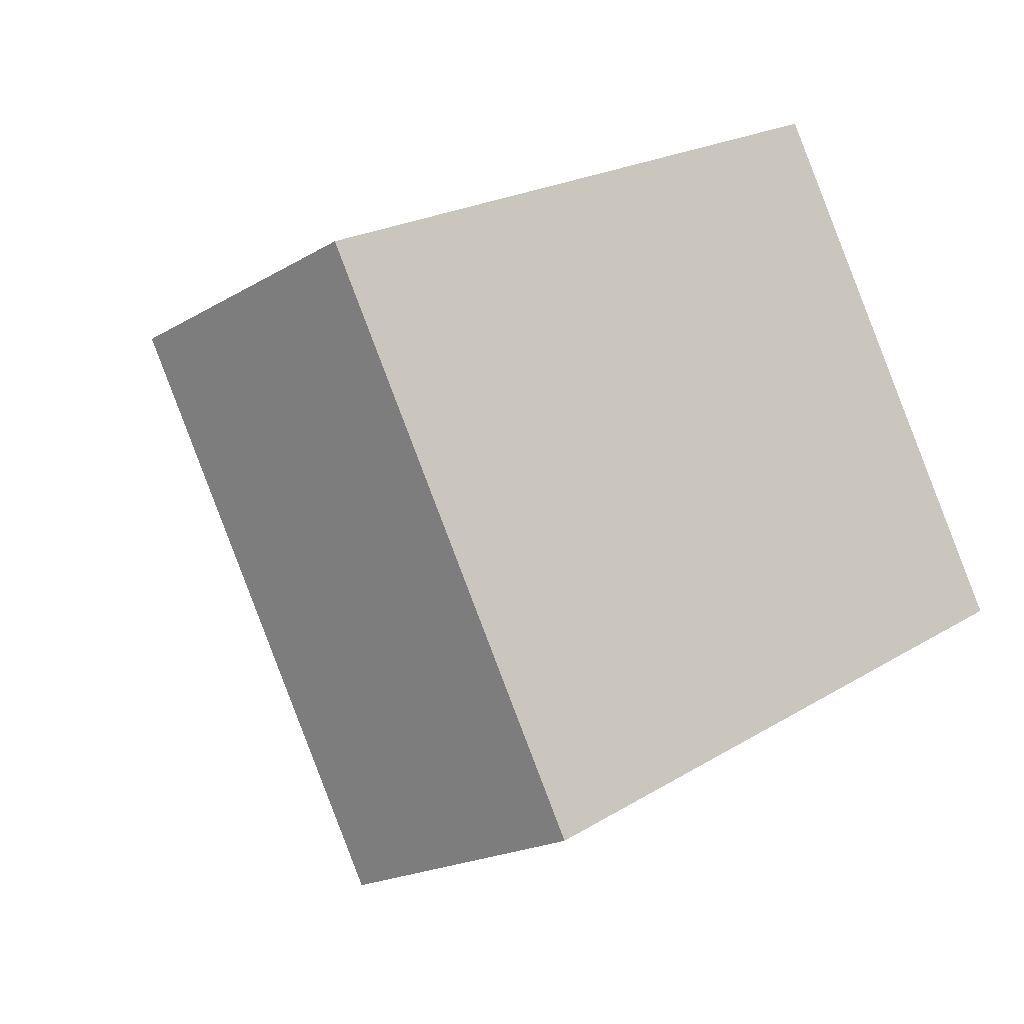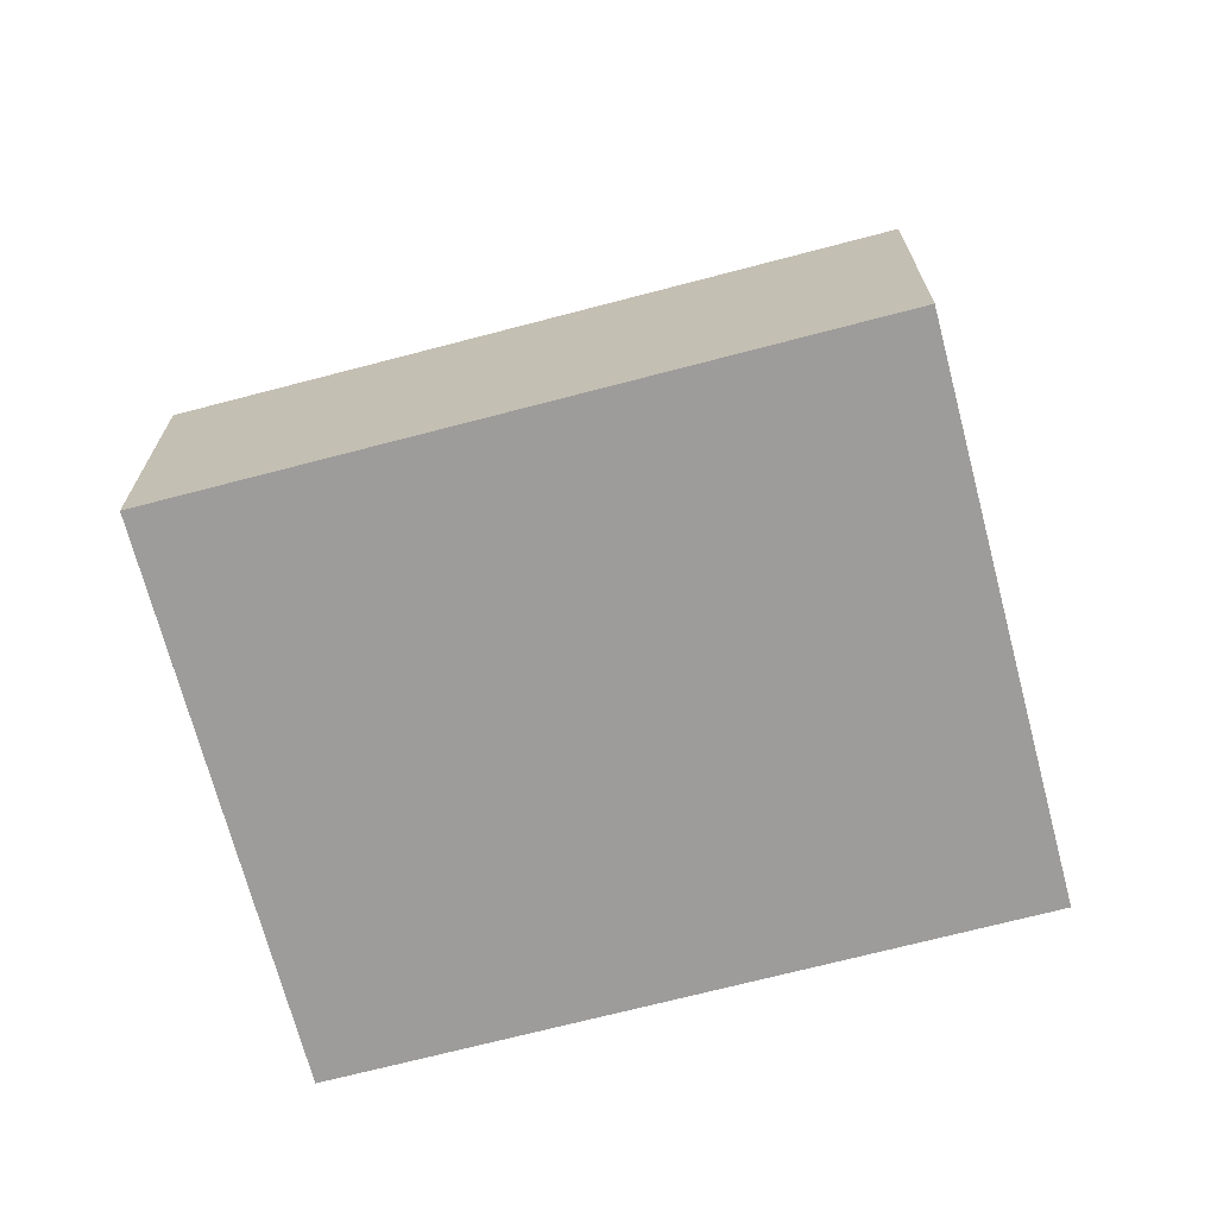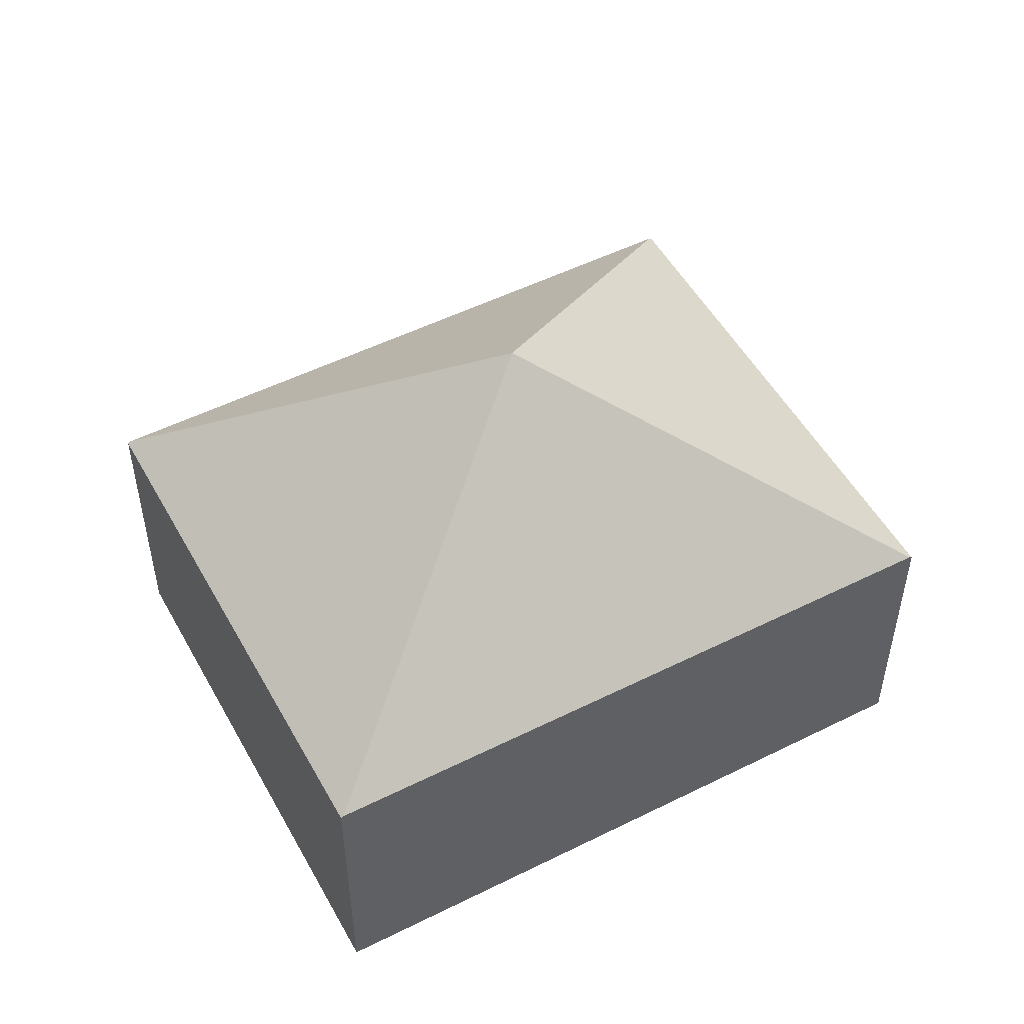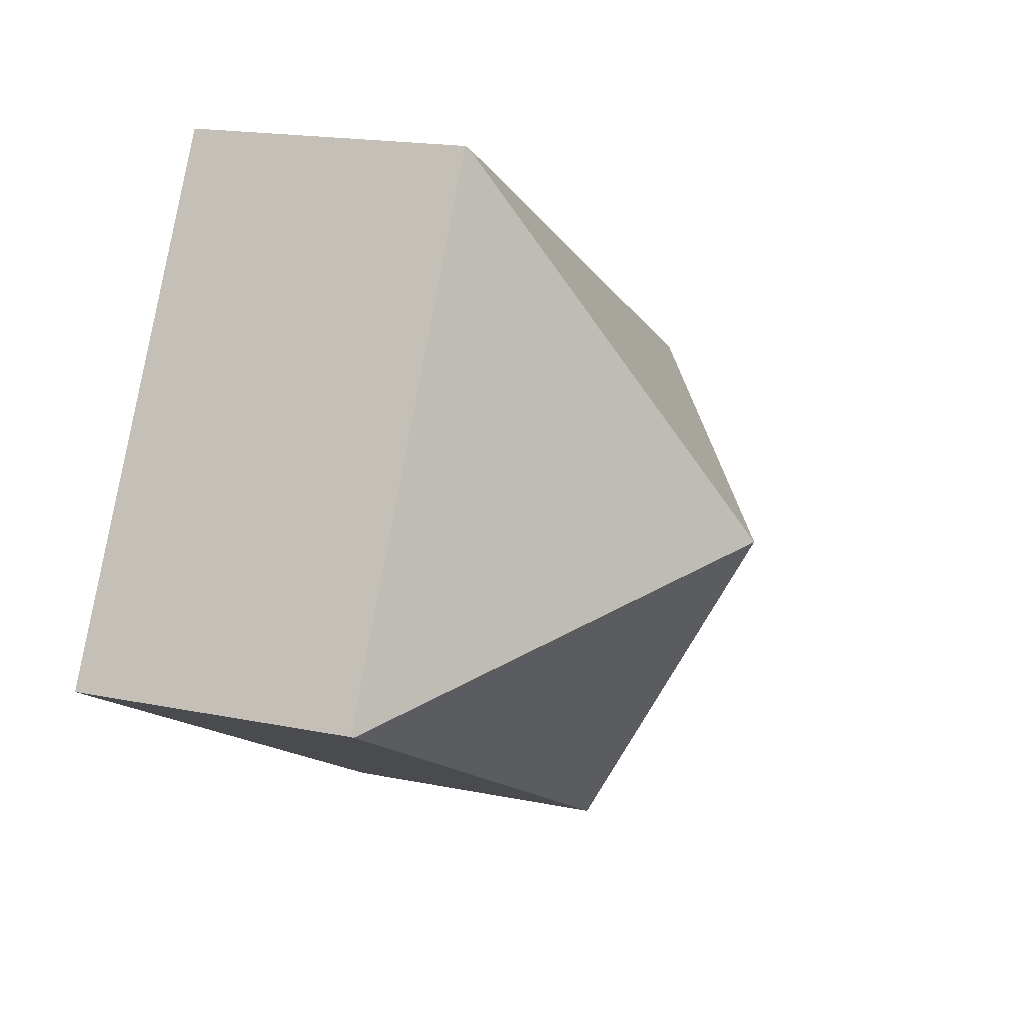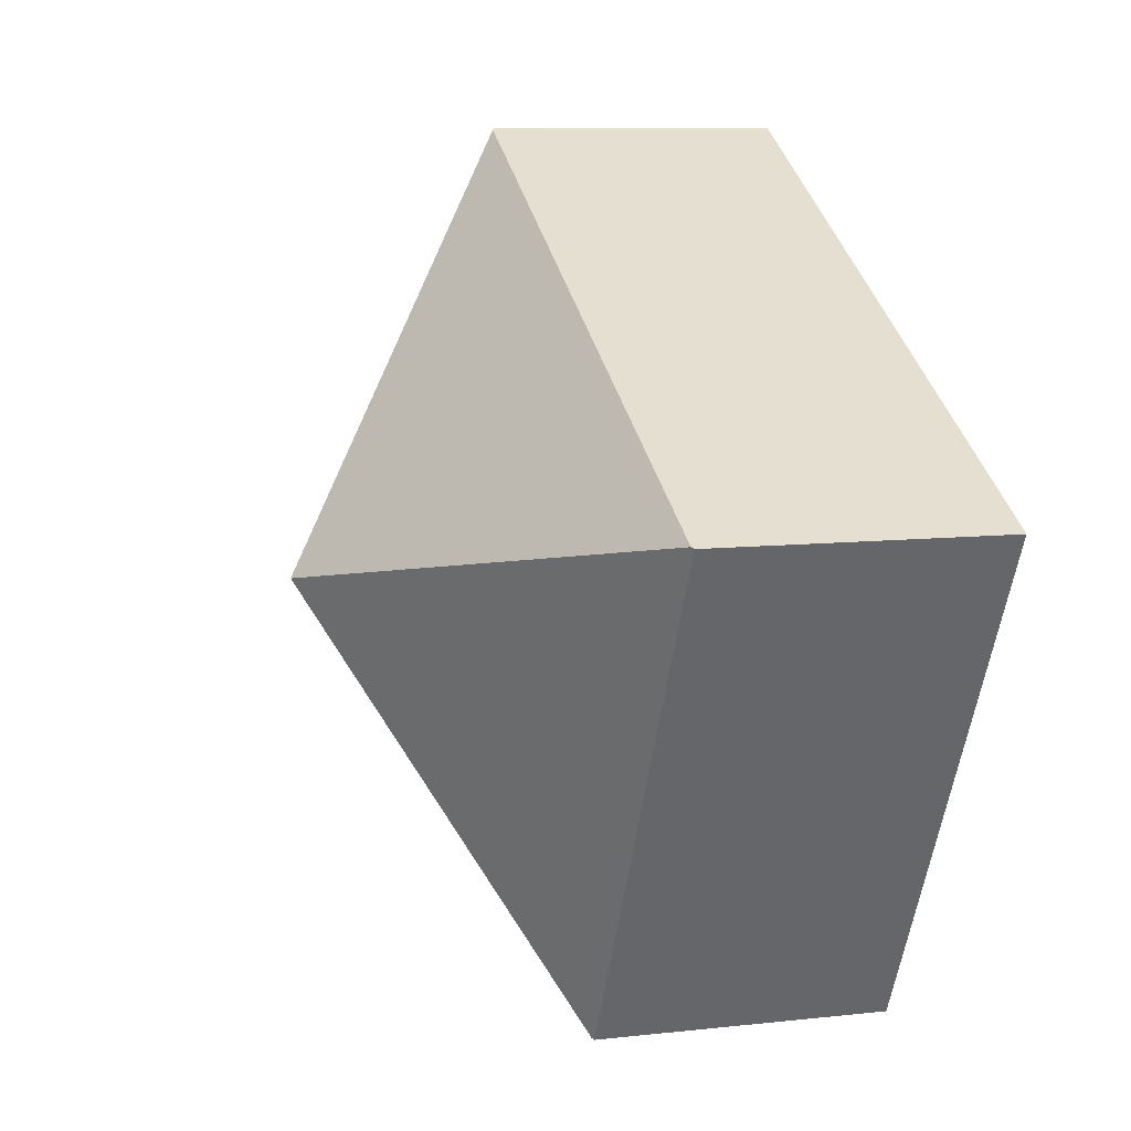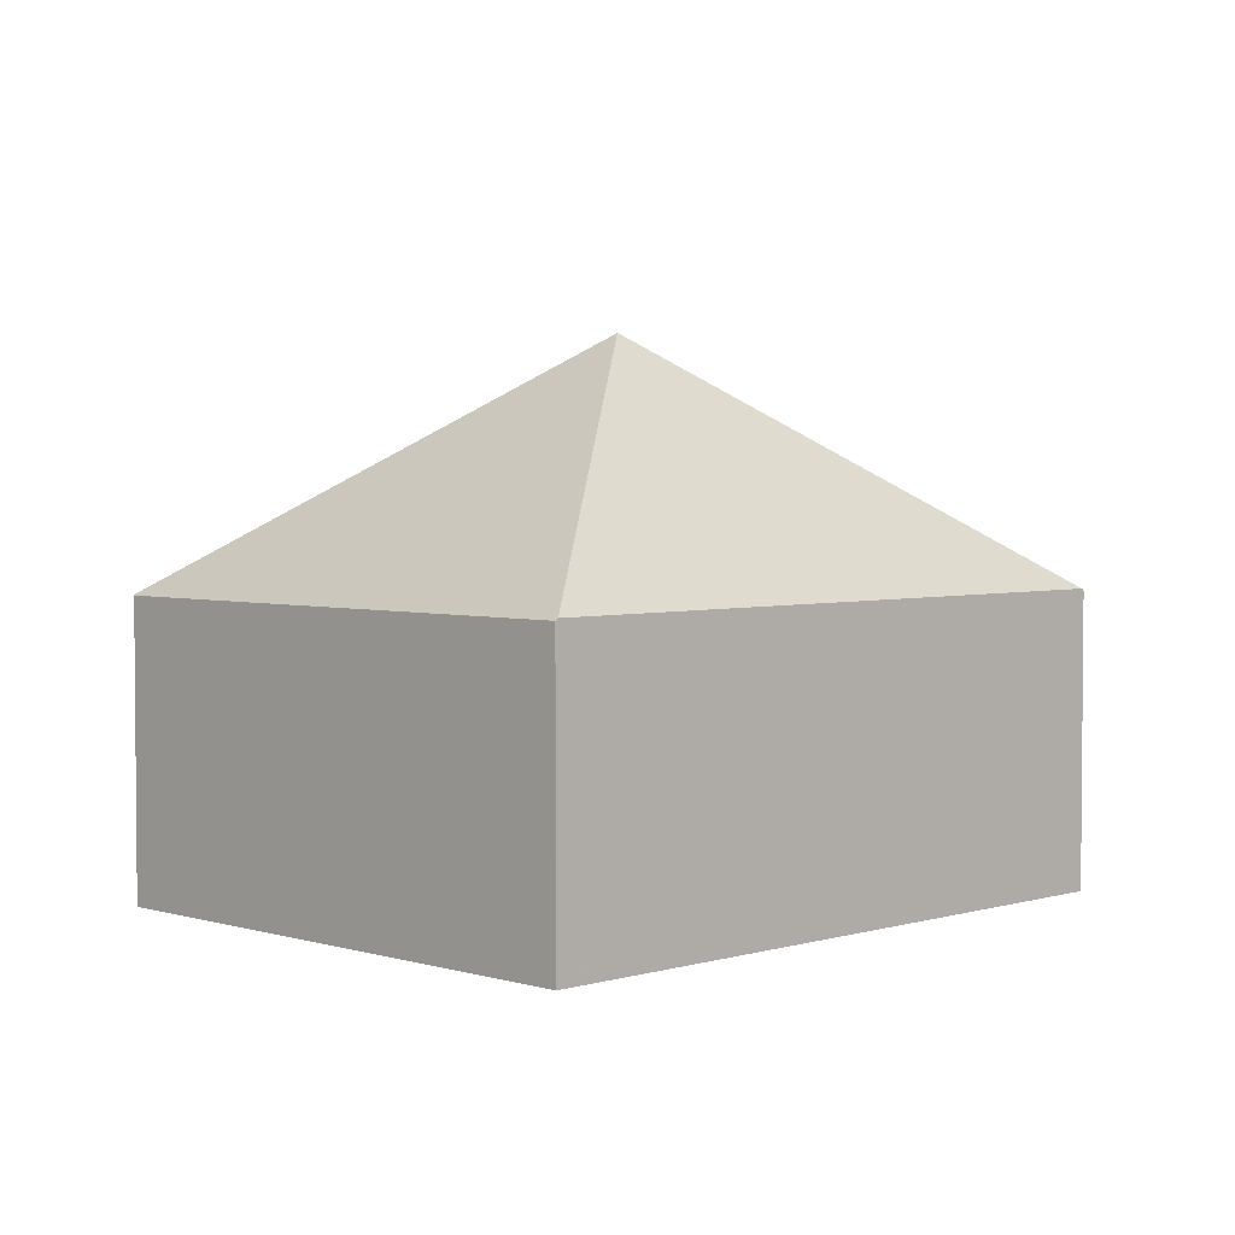
<metadata>
{"format":"obj","ext":"obj","renderer":"f3d","projection":"perspective","resolution":1024,"background":"white","views":[{"elev":-19.0,"azim":-41.3,"up":"+Z"},{"elev":-70.0,"azim":-13.7,"up":"+Y"},{"elev":51.6,"azim":-56.8,"up":"+Y"},{"elev":17.5,"azim":112.3,"up":"+Z"},{"elev":9.1,"azim":-106.4,"up":"+Z"},{"elev":3.3,"azim":-73.3,"up":"+Y"}]}
</metadata>
<code>
v  0.02 2.312 0.011
v  2.127 2.296 -3.931
v  0 2.296 1.406e-16
v  3.496 4.226 -0.65
v  2.147 2.312 -3.92
v  4.844 2.312 2.621
v  6.991 2.296 -1.299
v  4.864 2.296 2.632
v  6.971 2.312 -1.31
v  2.127 2.407e-16 -3.931
v  0 0 0
v  0.02 -6.736e-19 0.011
v  4.844 -1.605e-16 2.621
v  4.864 -1.612e-16 2.632
v  6.991 7.954e-17 -1.299
v  6.971 8.021e-17 -1.31
v  2.147 2.4e-16 -3.92
g defaultobject
f 1 2 3
f 2 1 4
f 2 4 5
f 4 1 6
f 7 6 8
f 6 7 4
f 4 7 9
f 4 9 5
f 10 3 2
f 3 10 11
f 11 1 3
f 1 11 6
f 6 11 12
f 6 12 13
f 6 13 8
f 8 13 14
f 14 7 8
f 7 14 15
f 15 9 7
f 9 15 5
f 5 15 16
f 5 16 17
f 5 17 2
f 2 17 10
f 13 15 14
f 15 13 12
f 15 12 16
f 16 12 17
f 17 12 11
f 17 11 10

</code>
